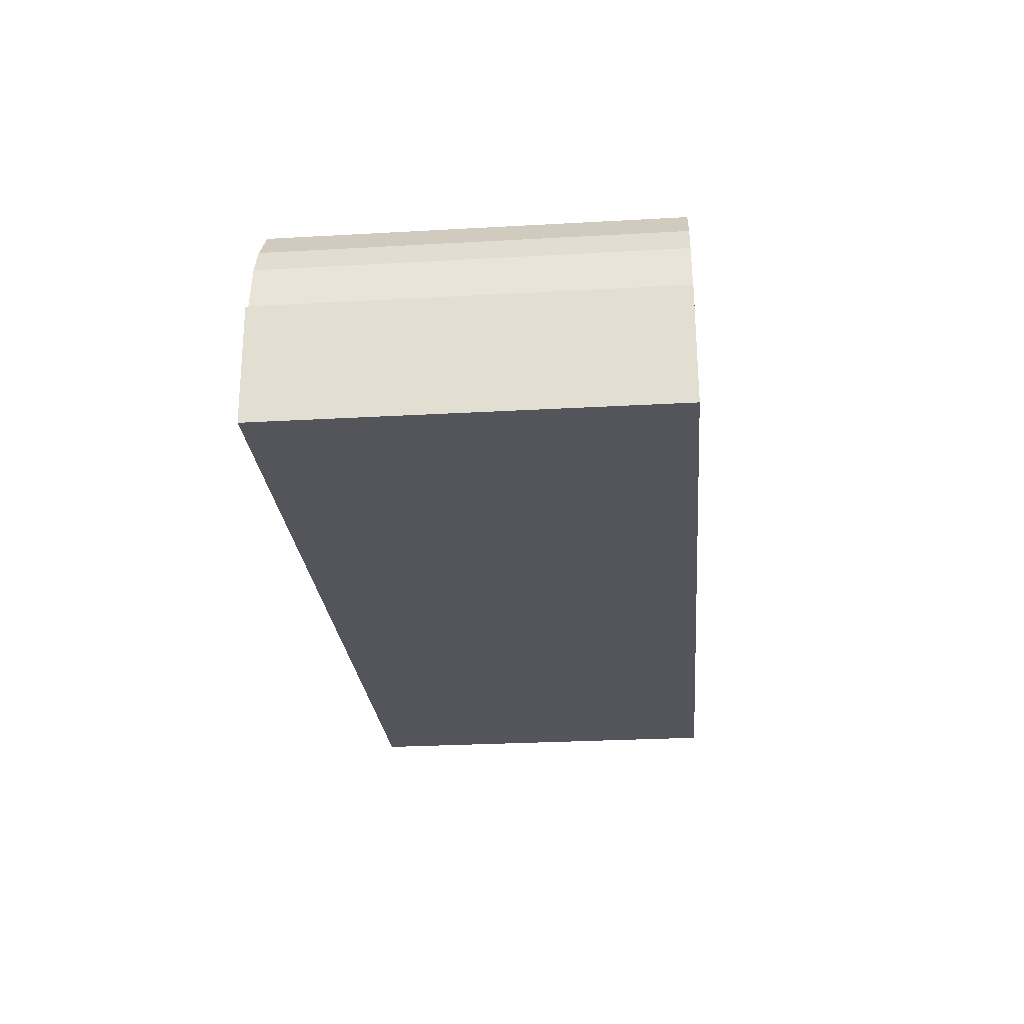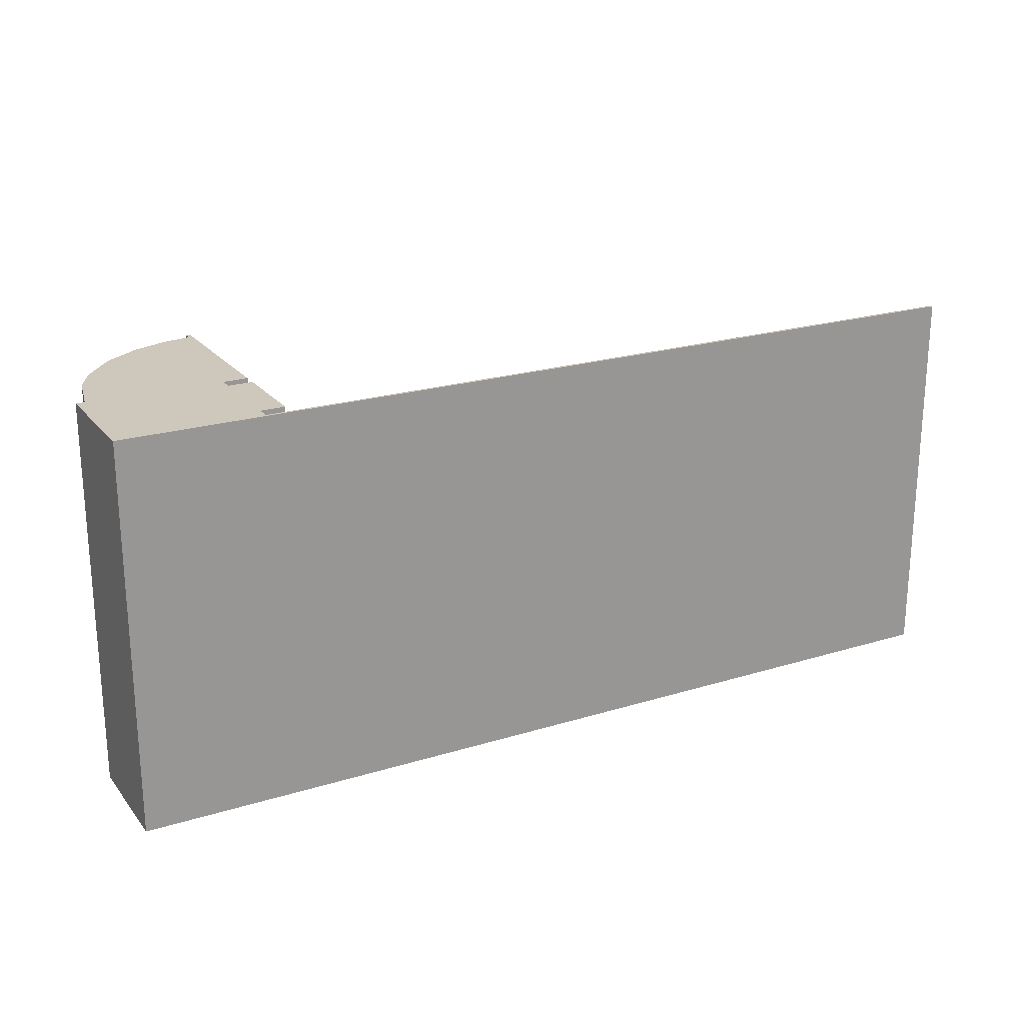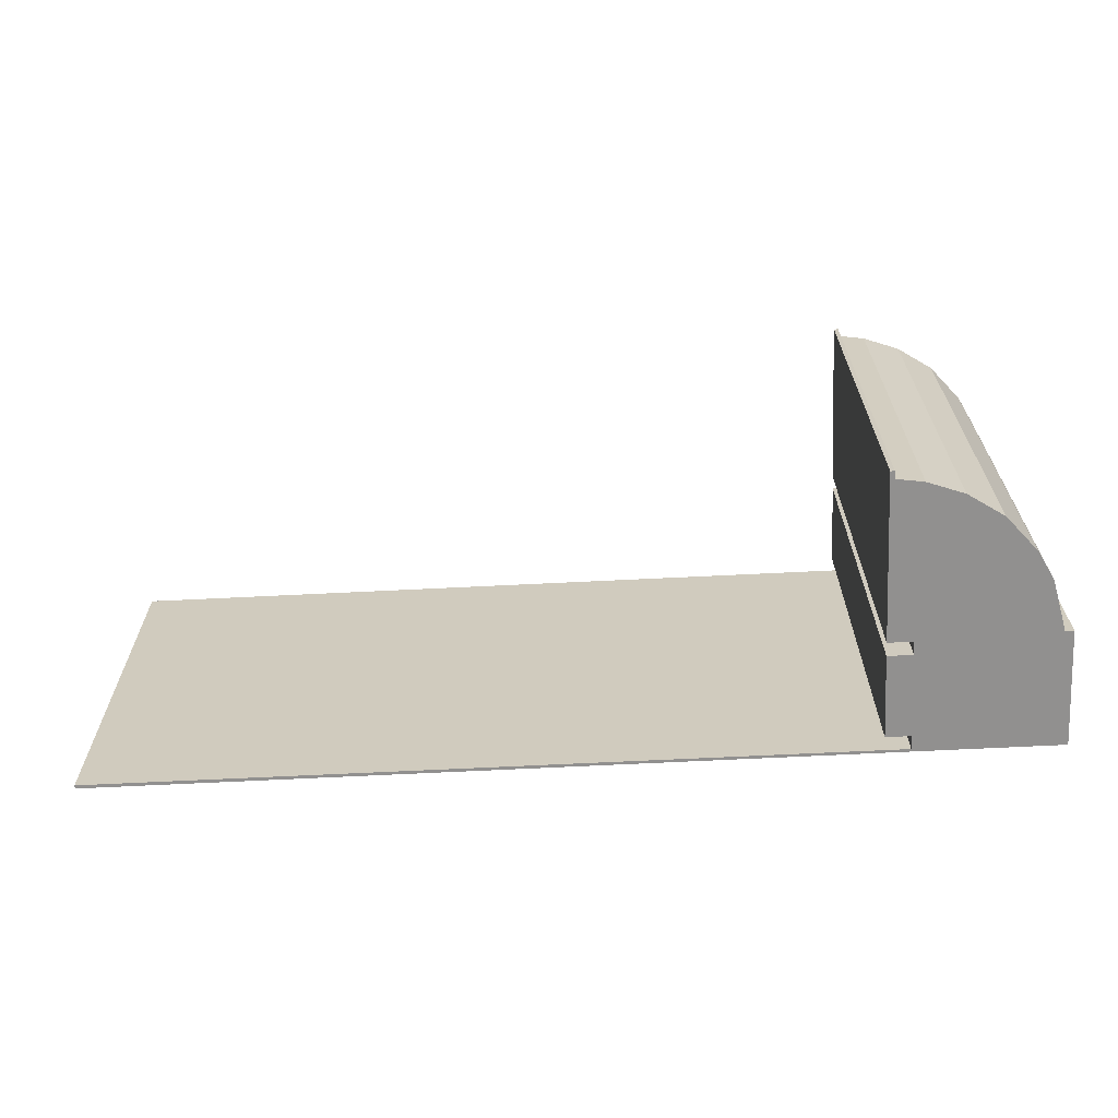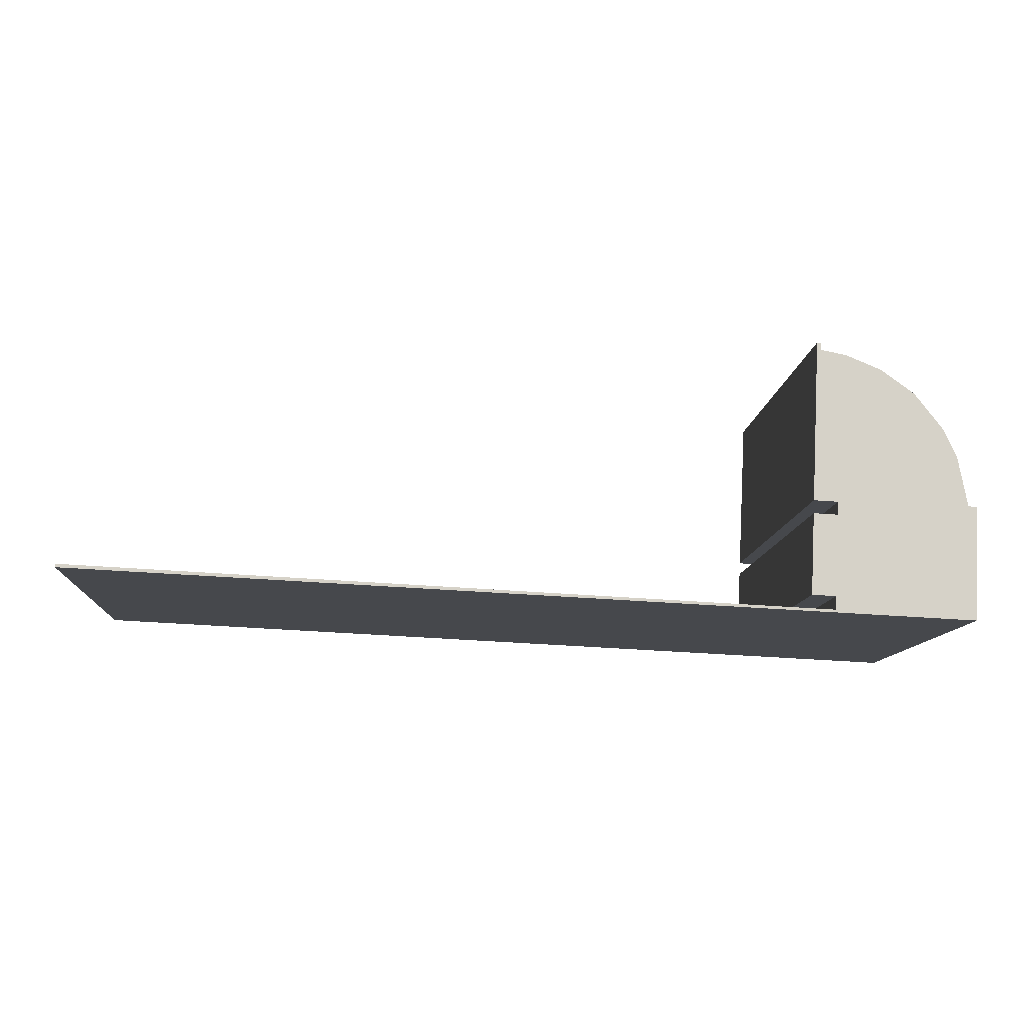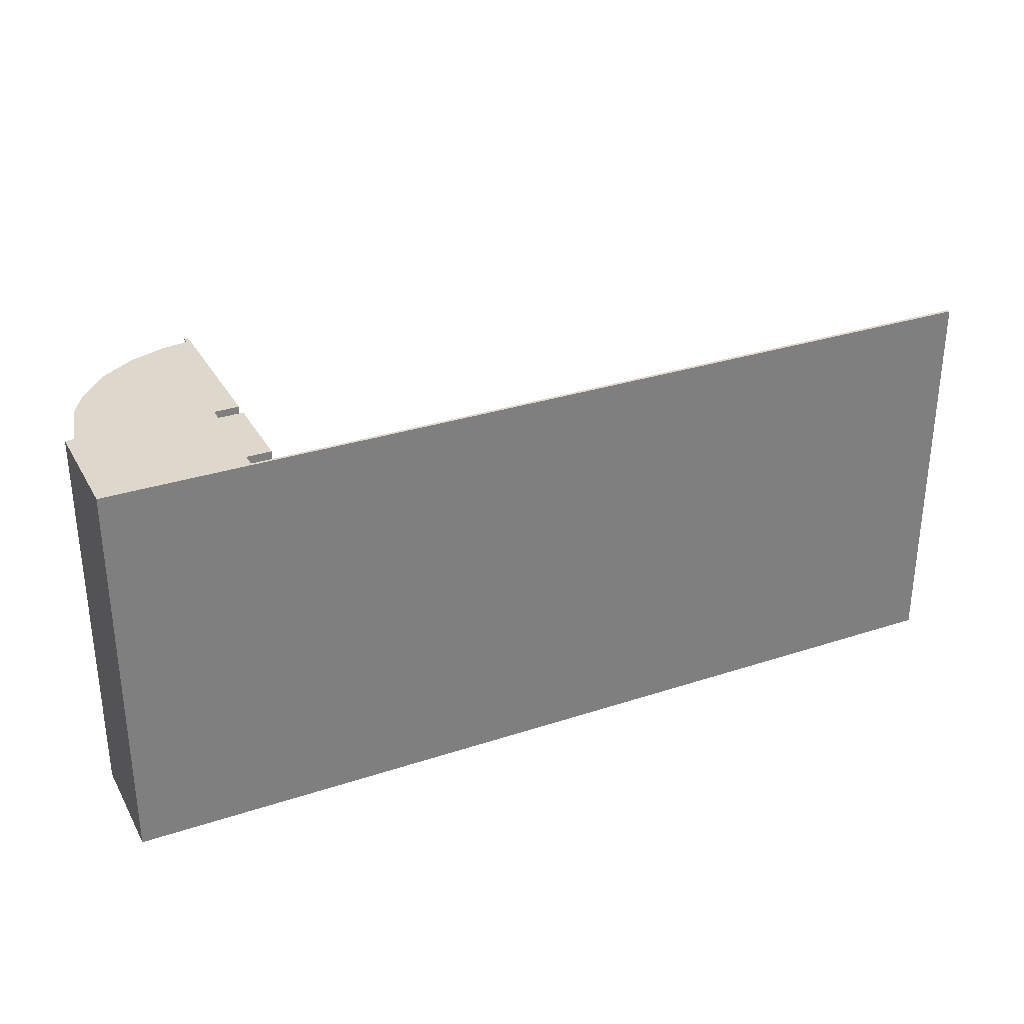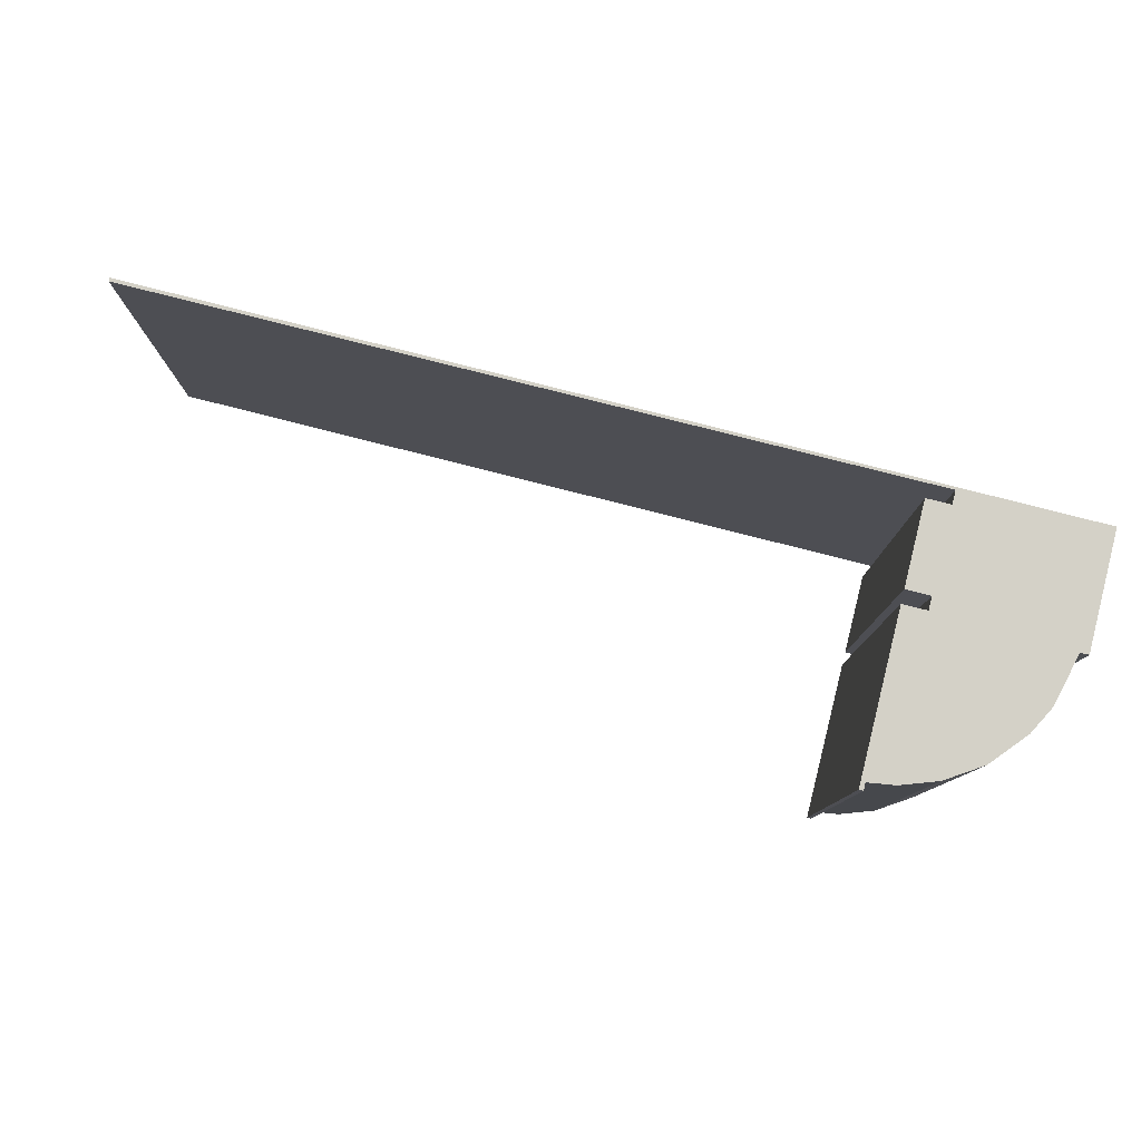
<metadata>
{"format":"obj","ext":"obj","renderer":"f3d","projection":"perspective","resolution":1024,"background":"white","views":[{"elev":-27.8,"azim":94.9,"up":"+Z"},{"elev":22.0,"azim":154.6,"up":"+Y"},{"elev":-65.7,"azim":5.7,"up":"+Y"},{"elev":-10.9,"azim":-3.8,"up":"+Z"},{"elev":31.2,"azim":157.7,"up":"+Y"},{"elev":79.8,"azim":17.1,"up":"+Y"}]}
</metadata>
<code>
v  24.64 12.74 7.78
v  24.45 12.74 6.729
v  24.51 12.74 7.787
v  24.63 12.74 7.543
v  25.49 12.74 7.366
v  24.23 12.74 2.464
v  26.61 12.74 6.894
v  27.01 12.74 6.602
v  27.7 12.74 6.098
v  25.02 12.74 2.423
v  28.61 12.74 4.912
v  25 12.74 1.994
v  24.07 12.74 -0.641
v  24.21 12.74 2.035
v  29.04 12.74 3.987
v  24.86 12.74 -0.682
v  24.84 12.74 -1.119
v  29.35 12.74 2.33
v  24.86 12.74 -1.209
v  29.44 12.74 -1.432
v  29.62 12.74 2.311
v  23.95 12.74 -1.075
v  0 12.74 7.802e-16
v  0.006 12.74 0.111
v  23.95 12.74 -1.165
v  0 0 0
v  0.006 -6.797e-18 0.111
v  24.84 6.852e-17 -1.119
v  24.86 4.176e-17 -0.682
v  24.07 3.925e-17 -0.641
v  24.21 -1.246e-16 2.035
v  25 -1.221e-16 1.994
v  25.02 -1.484e-16 2.423
v  24.23 -1.509e-16 2.464
v  24.51 -4.768e-16 7.787
v  24.45 -4.12e-16 6.729
v  23.95 6.582e-17 -1.075
v  24.64 -4.764e-16 7.78
v  24.63 -4.619e-16 7.543
v  25.49 -4.51e-16 7.366
v  29.35 -1.427e-16 2.33
v  29.62 -1.415e-16 2.311
v  29.44 8.768e-17 -1.432
v  24.86 7.403e-17 -1.209
v  23.95 7.134e-17 -1.165
v  29.04 -2.441e-16 3.987
v  26.61 -4.221e-16 6.894
v  27.7 -3.734e-16 6.098
v  27.01 -4.043e-16 6.602
v  28.61 -3.008e-16 4.912
v  28.76 -1.089e-16 1.778
v  29.49 12.74 1.742
v  28.76 12.74 1.778
v  29.49 -1.067e-16 1.742
v  28.78 -1.358e-16 2.218
v  28.78 12.74 2.218
v  29.51 -1.336e-16 2.182
v  29.51 12.74 2.182
v  28.63 5.144e-17 -0.84
v  28.61 12.74 -1.273
v  28.63 12.74 -0.84
v  28.61 7.795e-17 -1.273
v  29.35 5.364e-17 -0.876
v  29.35 12.74 -0.876
v  29.33 8.015e-17 -1.309
v  29.33 12.74 -1.309
g defaultobject
f 1 2 3
f 2 1 4
f 2 4 5
f 2 5 6
f 6 5 7
f 6 7 8
f 6 8 9
f 6 9 10
f 10 9 11
f 10 11 12
f 12 13 14
f 13 12 11
f 13 11 15
f 13 15 16
f 16 15 17
f 17 15 18
f 17 18 19
f 19 18 20
f 20 18 21
f 22 23 24
f 23 22 25
f 25 22 17
f 25 17 19
f 26 24 23
f 24 26 27
f 28 16 17
f 16 28 29
f 30 14 13
f 14 30 31
f 32 10 12
f 10 32 33
f 34 2 6
f 2 34 3
f 3 34 35
f 35 34 36
f 27 22 24
f 22 27 37
f 22 37 17
f 17 37 28
f 31 12 14
f 12 31 32
f 35 1 3
f 1 35 38
f 39 5 4
f 5 39 40
f 41 21 18
f 21 41 42
f 29 13 16
f 13 29 30
f 33 6 10
f 6 33 34
f 43 19 20
f 19 43 25
f 25 43 23
f 23 43 44
f 23 44 26
f 26 44 45
f 38 4 1
f 4 38 39
f 46 18 15
f 18 46 41
f 42 20 21
f 20 42 43
f 40 7 5
f 7 40 47
f 47 8 7
f 8 47 9
f 9 47 48
f 48 47 49
f 48 11 9
f 11 48 50
f 50 15 11
f 15 50 46
f 51 52 53
f 52 51 54
f 55 53 56
f 53 55 51
f 57 56 58
f 56 57 55
f 54 58 52
f 58 54 57
f 59 60 61
f 60 59 62
f 63 61 64
f 61 63 59
f 65 64 66
f 64 65 63
f 62 66 60
f 66 62 65
f 48 32 50
f 32 48 33
f 33 48 34
f 34 48 36
f 36 48 49
f 36 49 47
f 36 47 40
f 36 40 39
f 36 39 35
f 35 39 38
f 42 44 43
f 44 42 41
f 44 41 46
f 44 46 28
f 28 46 29
f 29 46 30
f 30 46 50
f 30 50 32
f 30 32 31
f 28 45 44
f 45 28 37
f 45 37 26
f 26 37 27

</code>
